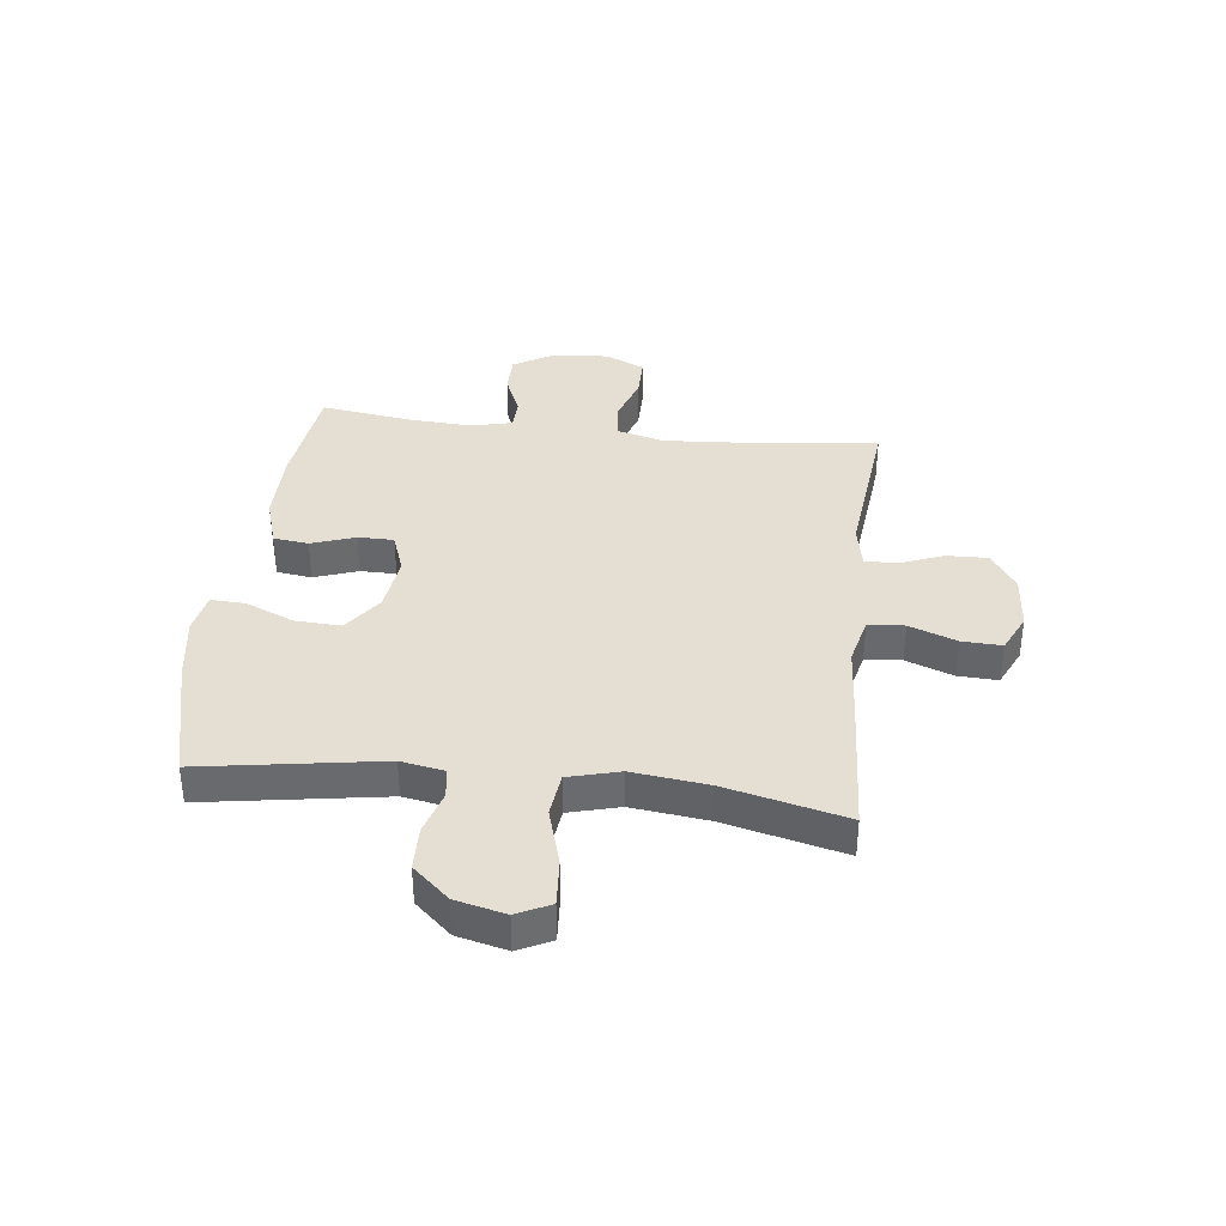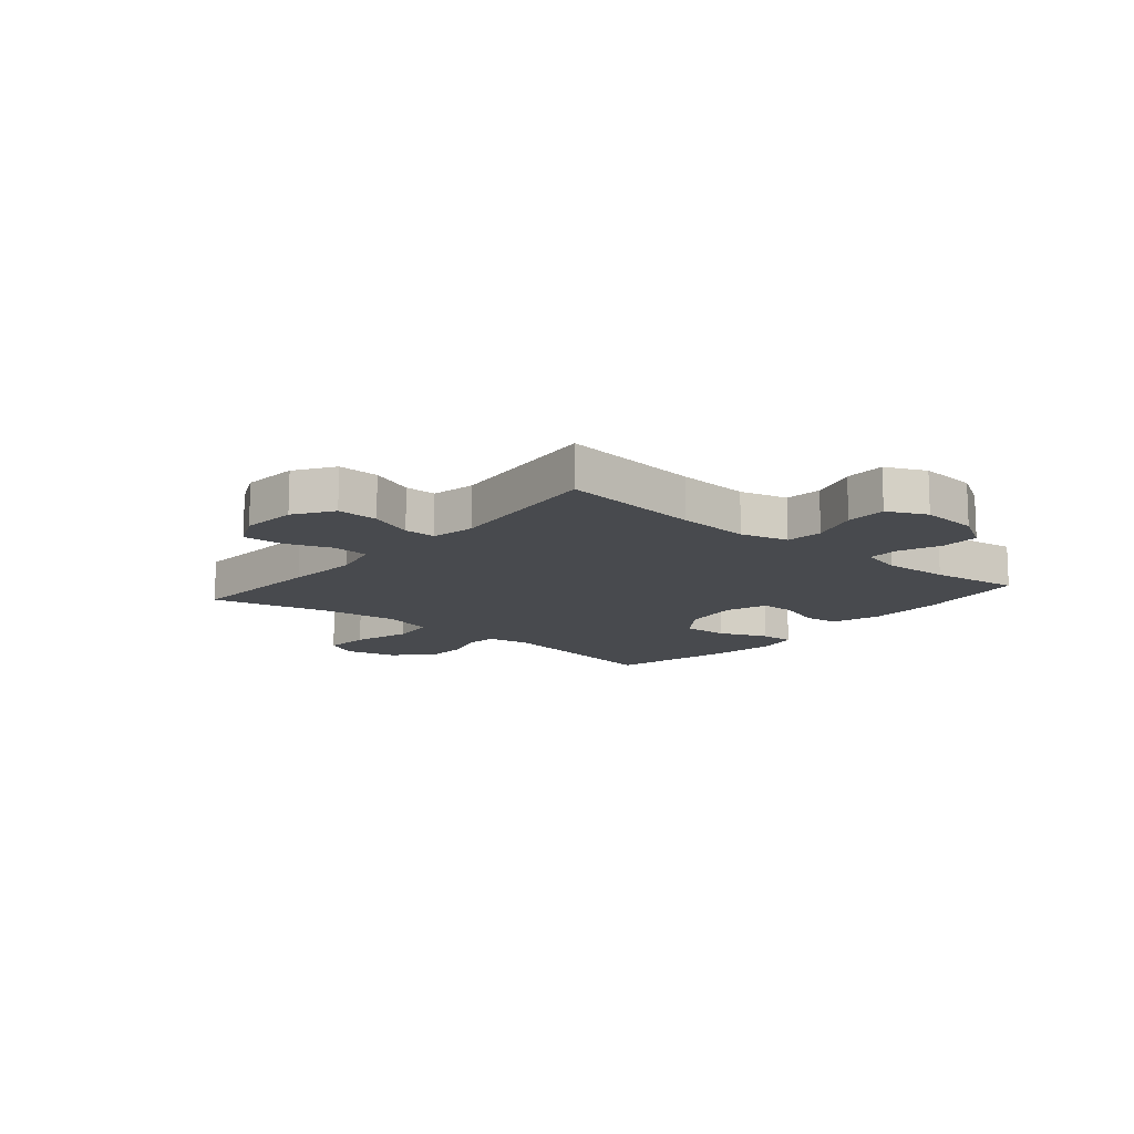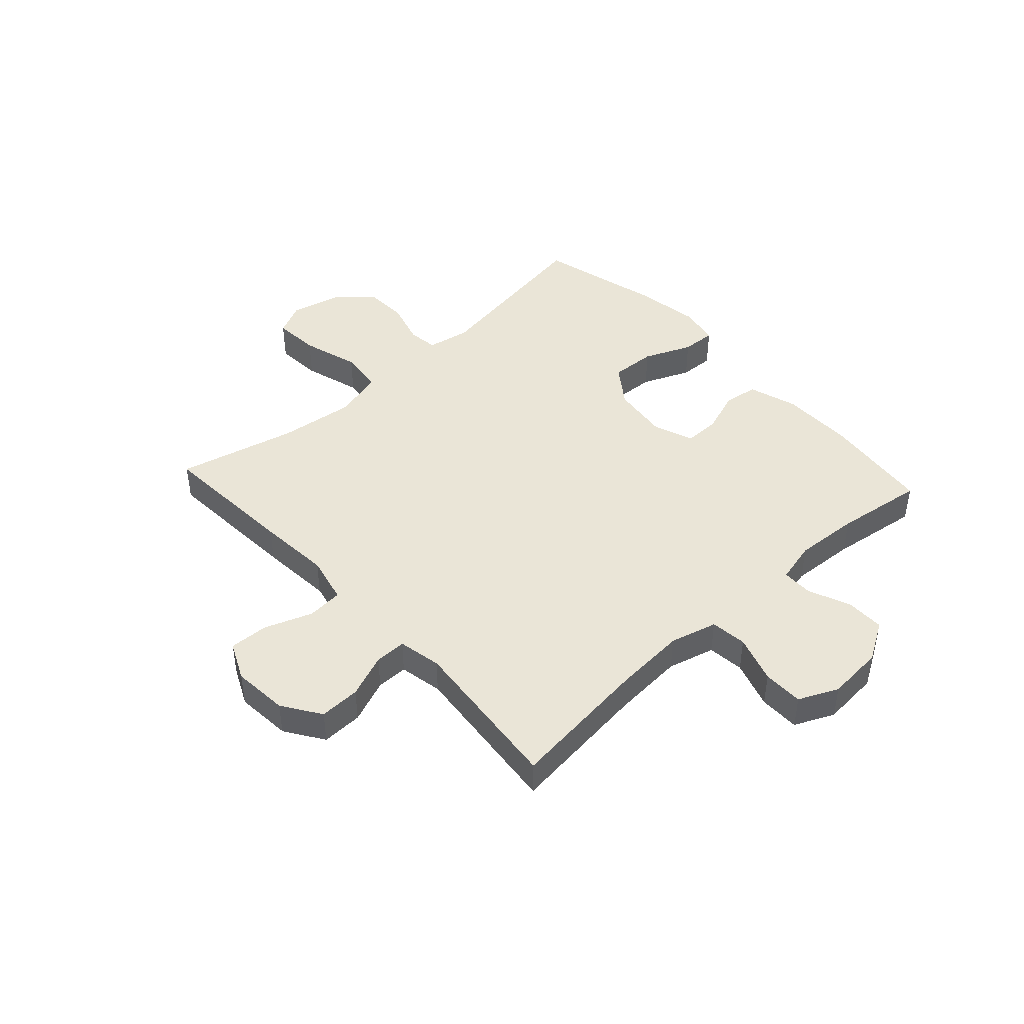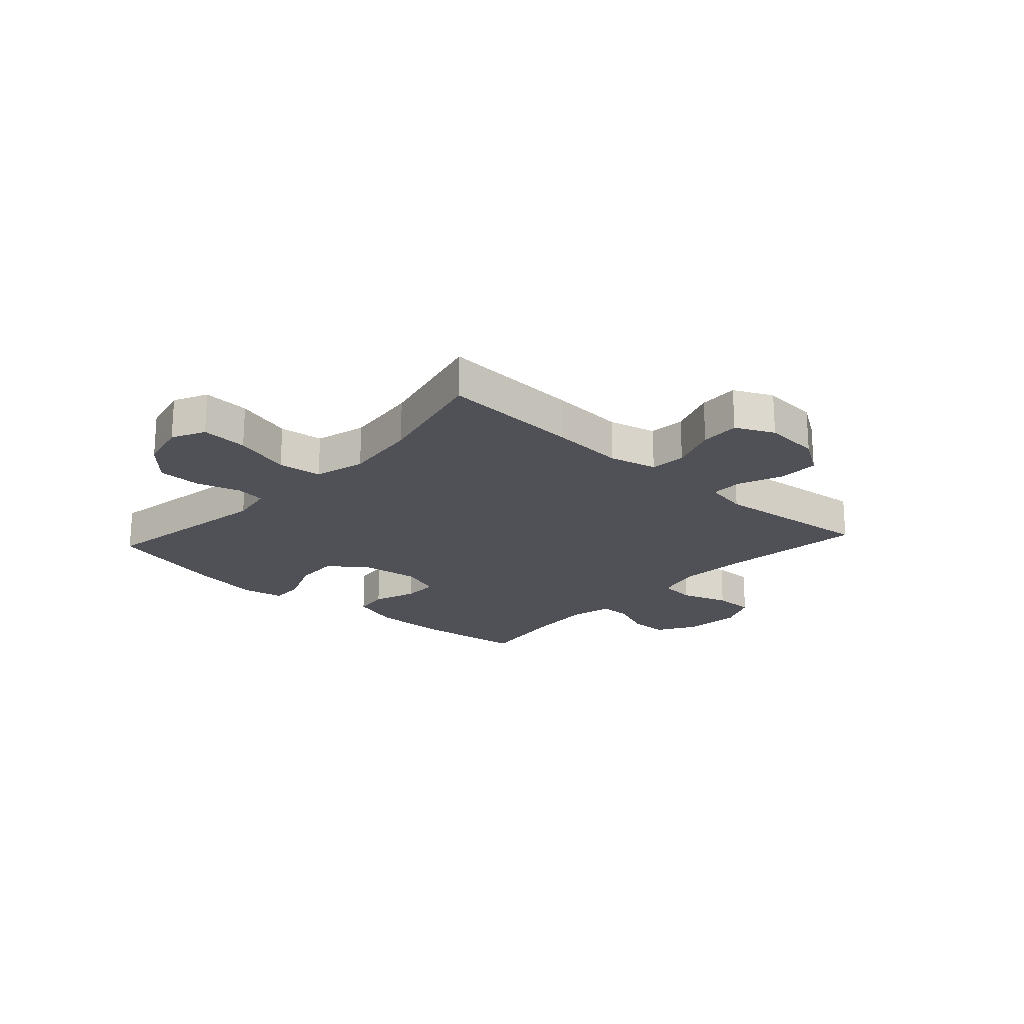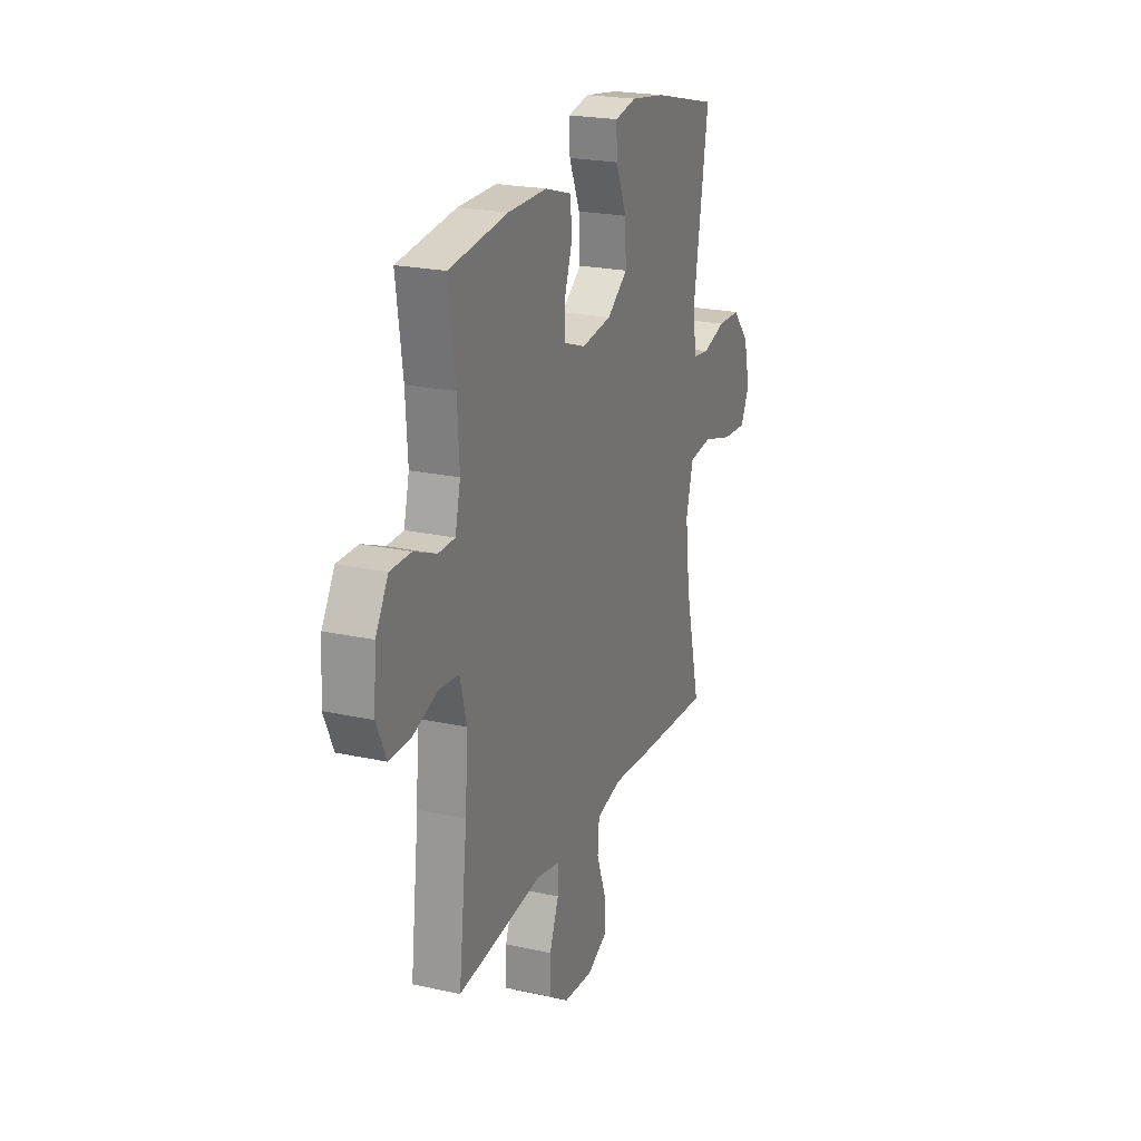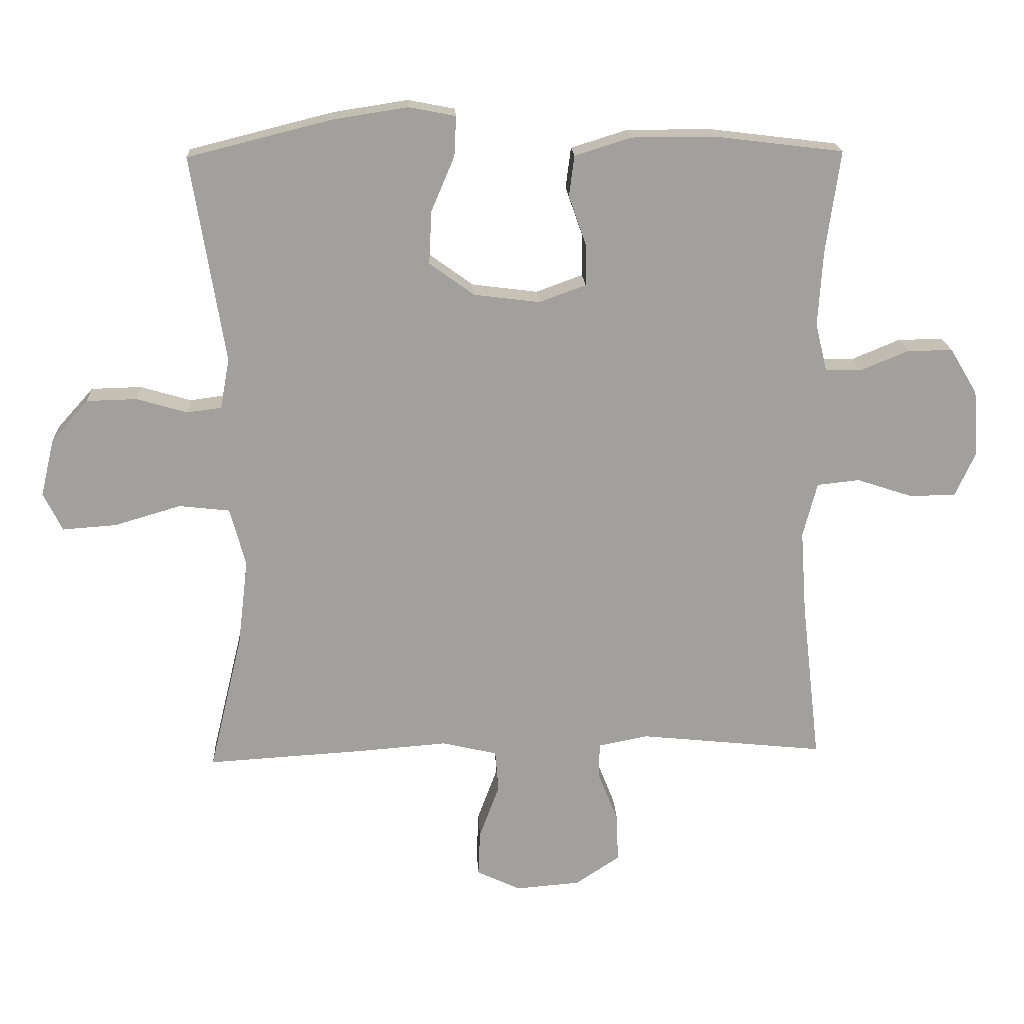
<metadata>
{"format":"obj","ext":"obj","renderer":"f3d","projection":"perspective","resolution":1024,"background":"white","views":[{"elev":37.1,"azim":96.7,"up":"+Y"},{"elev":-13.1,"azim":-130.3,"up":"+Y"},{"elev":44.3,"azim":-132.5,"up":"+Y"},{"elev":-20.5,"azim":137.7,"up":"+Y"},{"elev":22.3,"azim":-69.1,"up":"+Z"},{"elev":18.6,"azim":177.0,"up":"+Z"}]}
</metadata>
<code>
v 0.5 0.07 0.5
v 0.449 0.07 0.183
v 0.463 0.07 0.106
v 0.516 0.07 0.099
v 0.594 0.07 0.122
v 0.671 0.07 0.12
v 0.728 0.07 0.056
v 0.749 0.07 -0.032
v 0.72 0.07 -0.091
v 0.637 0.07 -0.085
v 0.535 0.07 -0.055
v 0.457 0.07 -0.064
v 0.433 0.07 -0.154
v 0.449 0.07 -0.288
v 0.5 0.07 -0.5
v 0.25 0.07 -0.485
v 0.12 0.07 -0.475
v 0.035 0.07 -0.495
v 0.03 0.07 -0.559
v 0.061 0.07 -0.643
v 0.064 0.07 -0.713
v -0.004 0.07 -0.745
v -0.103 0.07 -0.737
v -0.171 0.07 -0.692
v -0.169 0.07 -0.619
v -0.138 0.07 -0.541
v -0.138 0.07 -0.485
v -0.215 0.07 -0.47
v -0.5 0.07 -0.5
v -0.471 0.07 -0.25
v -0.462 0.07 -0.121
v -0.484 0.07 -0.037
v -0.549 0.07 -0.03
v -0.634 0.07 -0.058
v -0.706 0.07 -0.058
v -0.738 0.07 0.012
v -0.73 0.07 0.113
v -0.688 0.07 0.183
v -0.619 0.07 0.183
v -0.544 0.07 0.152
v -0.489 0.07 0.153
v -0.471 0.07 0.227
v -0.478 0.07 0.342
v -0.5 0.07 0.5
v -0.305 0.07 0.524
v -0.175 0.07 0.524
v -0.088 0.07 0.497
v -0.08 0.07 0.435
v -0.107 0.07 0.358
v -0.107 0.07 0.295
v -0.035 0.07 0.269
v 0.066 0.07 0.282
v 0.135 0.07 0.332
v 0.131 0.07 0.413
v 0.095 0.07 0.498
v 0.092 0.07 0.559
v 0.164 0.07 0.573
v 0.28 0.07 0.555
v 0.5 0 0.5
v 0.449 0 0.183
v 0.463 0 0.106
v 0.516 0 0.099
v 0.594 0 0.122
v 0.671 0 0.12
v 0.728 0 0.056
v 0.749 0 -0.032
v 0.72 0 -0.091
v 0.637 0 -0.085
v 0.535 0 -0.055
v 0.457 0 -0.064
v 0.433 0 -0.154
v 0.449 0 -0.288
v 0.5 0 -0.5
v 0.25 0 -0.485
v 0.12 0 -0.475
v 0.035 0 -0.495
v 0.03 0 -0.559
v 0.061 0 -0.643
v 0.064 0 -0.713
v -0.004 0 -0.745
v -0.103 0 -0.737
v -0.171 0 -0.692
v -0.169 0 -0.619
v -0.138 0 -0.541
v -0.138 0 -0.485
v -0.215 0 -0.47
v -0.5 0 -0.5
v -0.471 0 -0.25
v -0.462 0 -0.121
v -0.484 0 -0.037
v -0.549 0 -0.03
v -0.634 0 -0.058
v -0.706 0 -0.058
v -0.738 0 0.012
v -0.73 0 0.113
v -0.688 0 0.183
v -0.619 0 0.183
v -0.544 0 0.152
v -0.489 0 0.153
v -0.471 0 0.227
v -0.478 0 0.342
v -0.5 0 0.5
v -0.305 0 0.524
v -0.175 0 0.524
v -0.088 0 0.497
v -0.08 0 0.435
v -0.107 0 0.358
v -0.107 0 0.295
v -0.035 0 0.269
v 0.066 0 0.282
v 0.135 0 0.332
v 0.131 0 0.413
v 0.095 0 0.498
v 0.092 0 0.559
v 0.164 0 0.573
v 0.28 0 0.555
f 57 58 1 2
f 54 55 56 57
f 53 54 57 2
f 52 53 2 3
f 51 52 3
f 46 47 48 49
f 46 49 50
f 43 44 45 46
f 42 43 46 50
f 41 42 50 51
f 37 38 39 40
f 37 40 41
f 36 37 41
f 33 34 35 36
f 32 33 36 41
f 31 32 41 51
f 28 29 30
f 27 28 30 31
f 23 24 25 26
f 23 26 27
f 22 23 27
f 19 20 21 22
f 18 19 22 27
f 17 18 27 31
f 14 15 16 17
f 13 14 17 31
f 8 9 10 11
f 6 7 8 11
f 4 5 6 11
f 3 4 11 12
f 13 31 51
f 3 12 13 51
f 60 59 116 115
f 115 114 113 112
f 60 115 112 111
f 61 60 111 110
f 61 110 109
f 107 106 105 104
f 108 107 104
f 104 103 102 101
f 108 104 101 100
f 109 108 100 99
f 98 97 96 95
f 99 98 95
f 99 95 94
f 94 93 92 91
f 99 94 91 90
f 109 99 90 89
f 88 87 86
f 89 88 86 85
f 84 83 82 81
f 85 84 81
f 85 81 80
f 80 79 78 77
f 85 80 77 76
f 89 85 76 75
f 75 74 73 72
f 89 75 72 71
f 69 68 67 66
f 69 66 65 64
f 69 64 63 62
f 70 69 62 61
f 109 89 71
f 109 71 70 61
f 1 59 60 2
f 2 60 61 3
f 3 61 62 4
f 4 62 63 5
f 5 63 64 6
f 6 64 65 7
f 7 65 66 8
f 8 66 67 9
f 9 67 68 10
f 10 68 69 11
f 11 69 70 12
f 12 70 71 13
f 13 71 72 14
f 14 72 73 15
f 15 73 74 16
f 16 74 75 17
f 17 75 76 18
f 18 76 77 19
f 19 77 78 20
f 20 78 79 21
f 21 79 80 22
f 22 80 81 23
f 23 81 82 24
f 24 82 83 25
f 25 83 84 26
f 26 84 85 27
f 27 85 86 28
f 28 86 87 29
f 29 87 88 30
f 30 88 89 31
f 31 89 90 32
f 32 90 91 33
f 33 91 92 34
f 34 92 93 35
f 35 93 94 36
f 36 94 95 37
f 37 95 96 38
f 38 96 97 39
f 39 97 98 40
f 40 98 99 41
f 41 99 100 42
f 42 100 101 43
f 43 101 102 44
f 44 102 103 45
f 45 103 104 46
f 46 104 105 47
f 47 105 106 48
f 48 106 107 49
f 49 107 108 50
f 50 108 109 51
f 51 109 110 52
f 52 110 111 53
f 53 111 112 54
f 54 112 113 55
f 55 113 114 56
f 56 114 115 57
f 57 115 116 58
f 58 116 59 1

</code>
